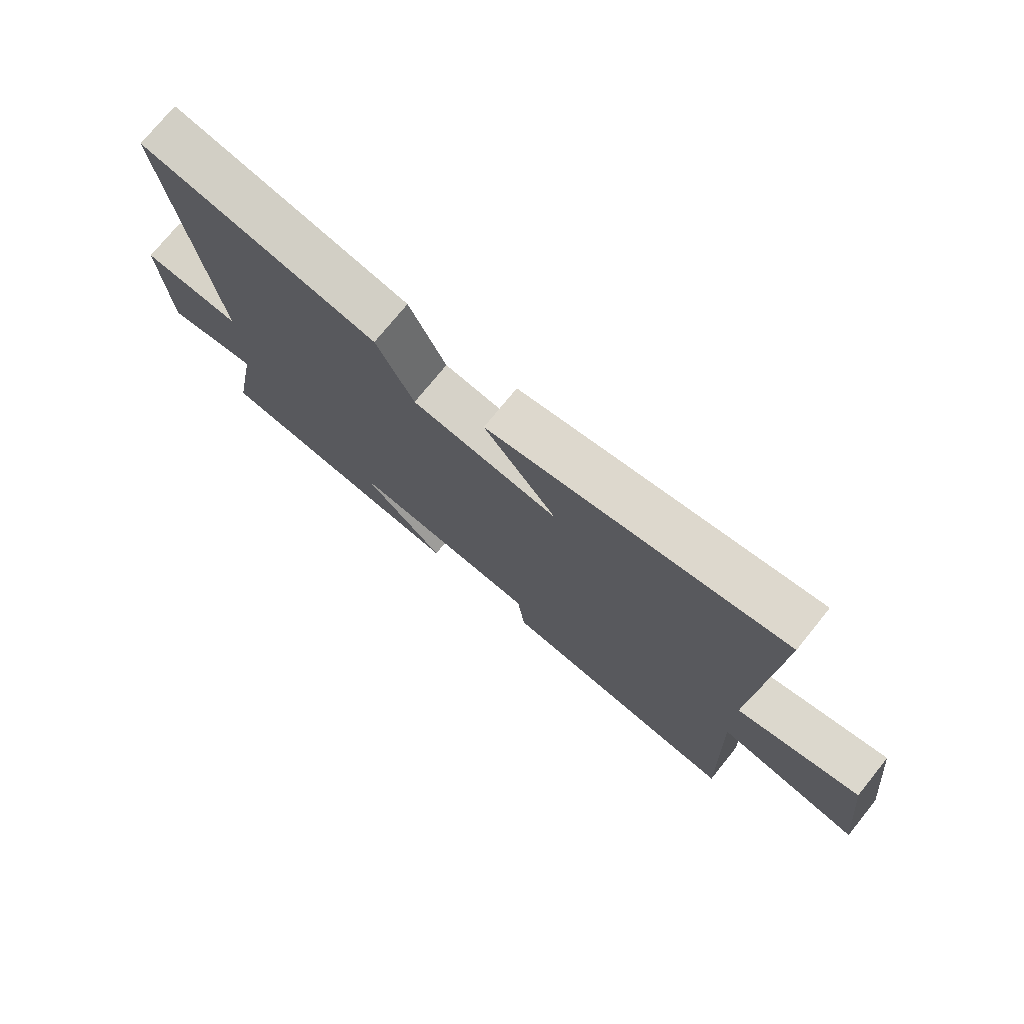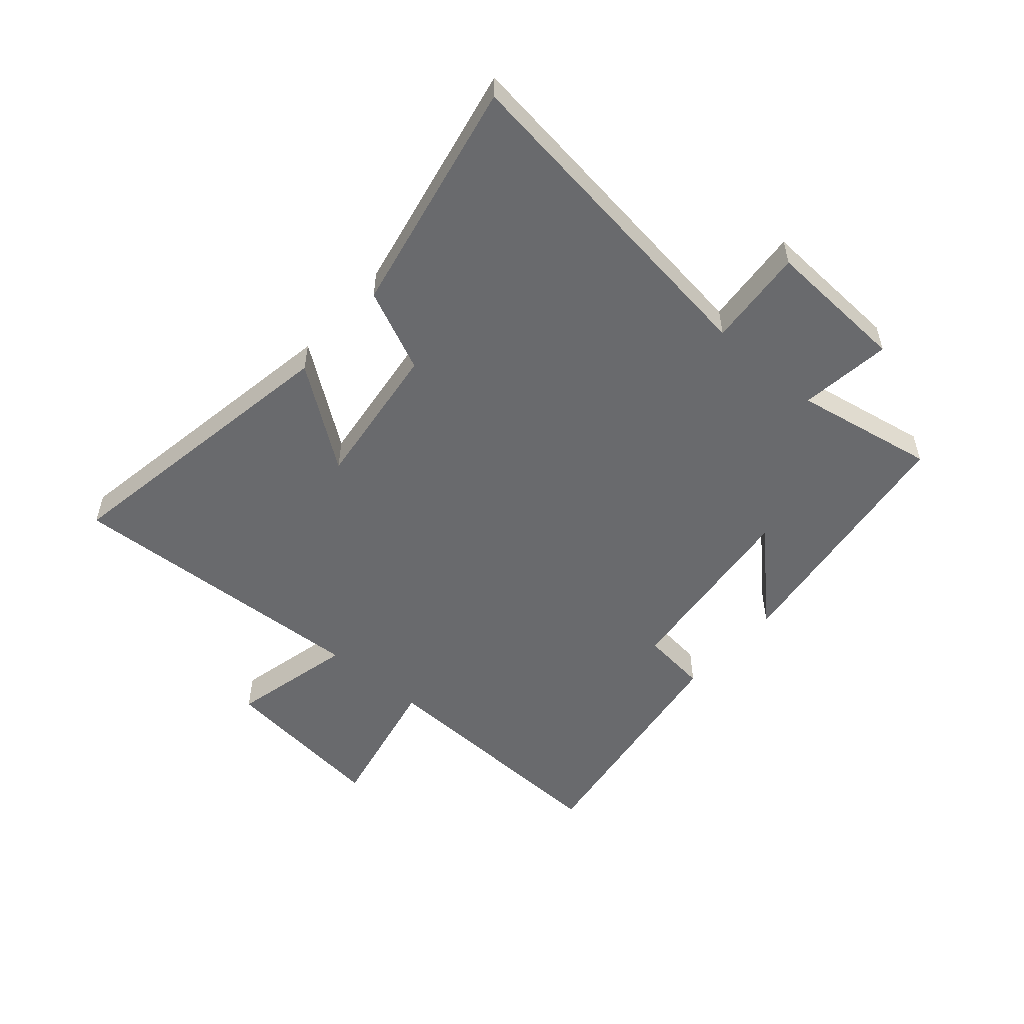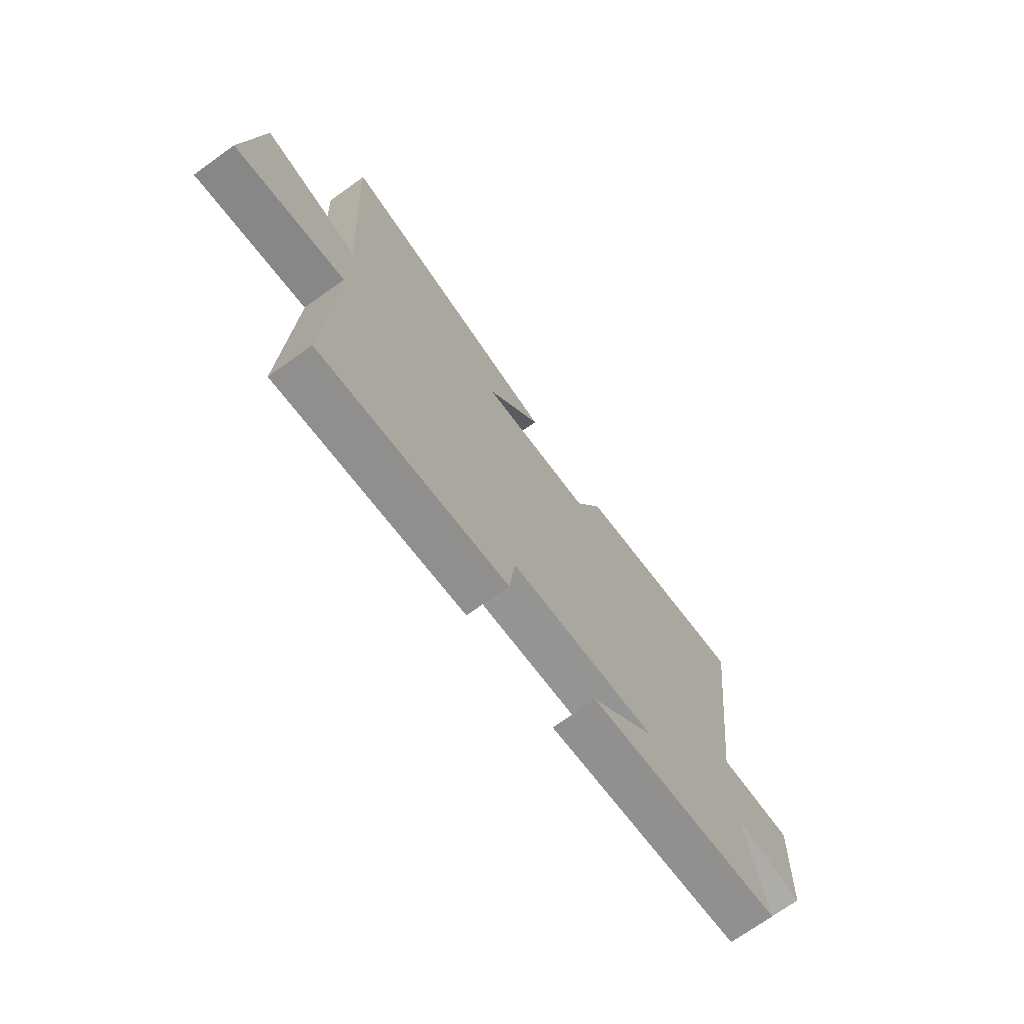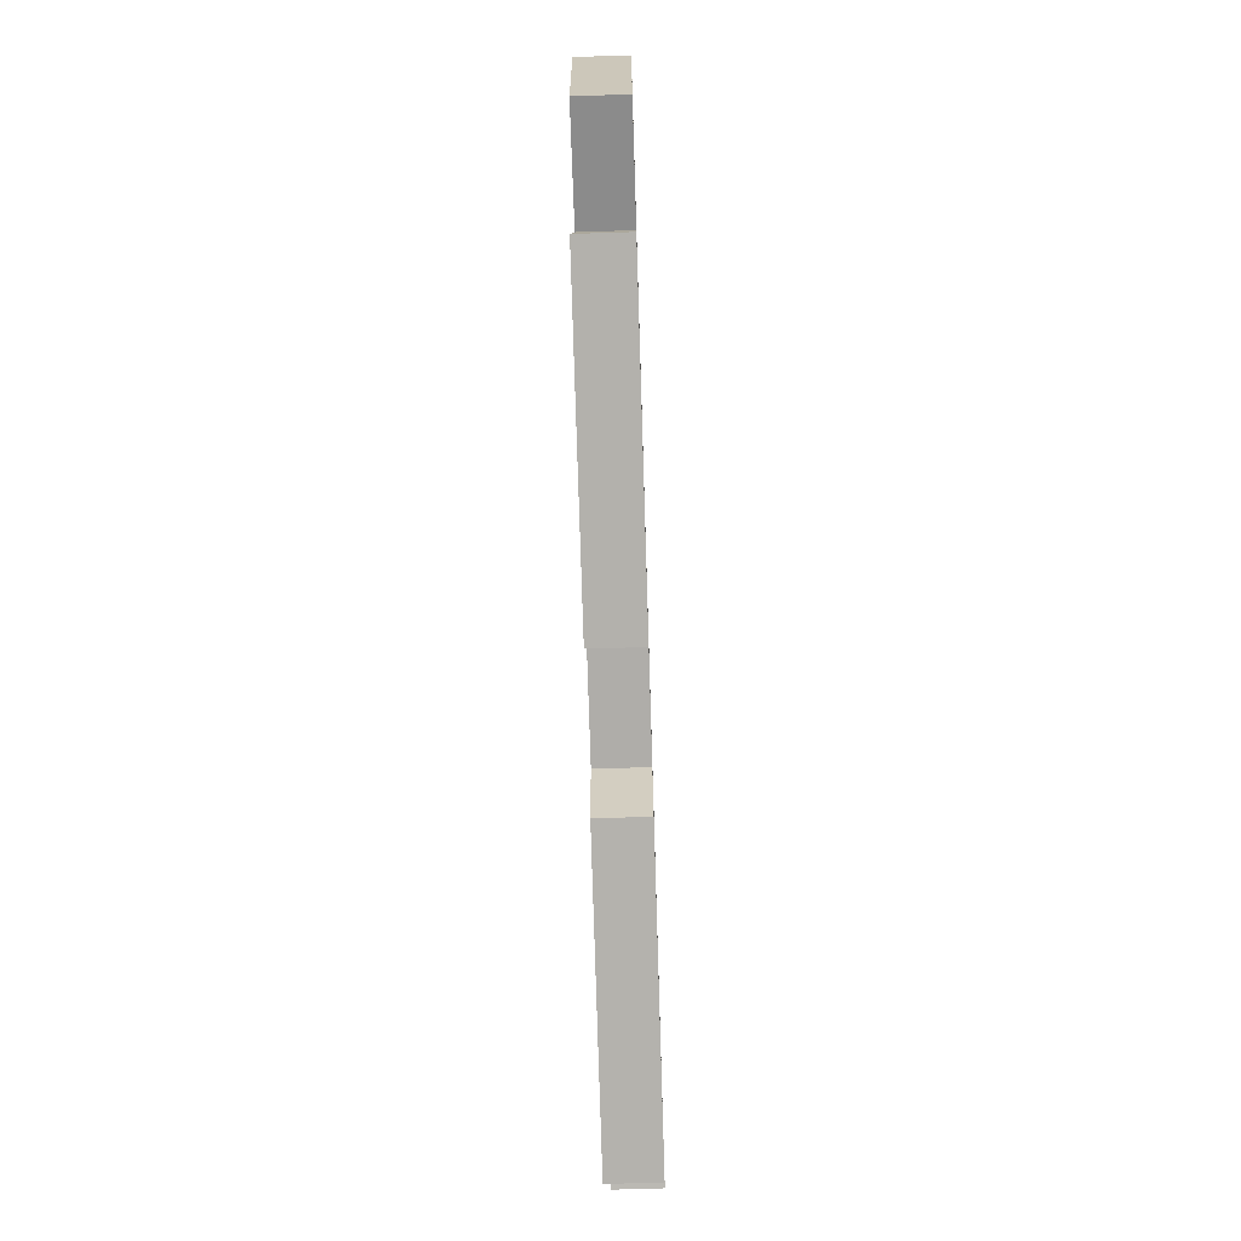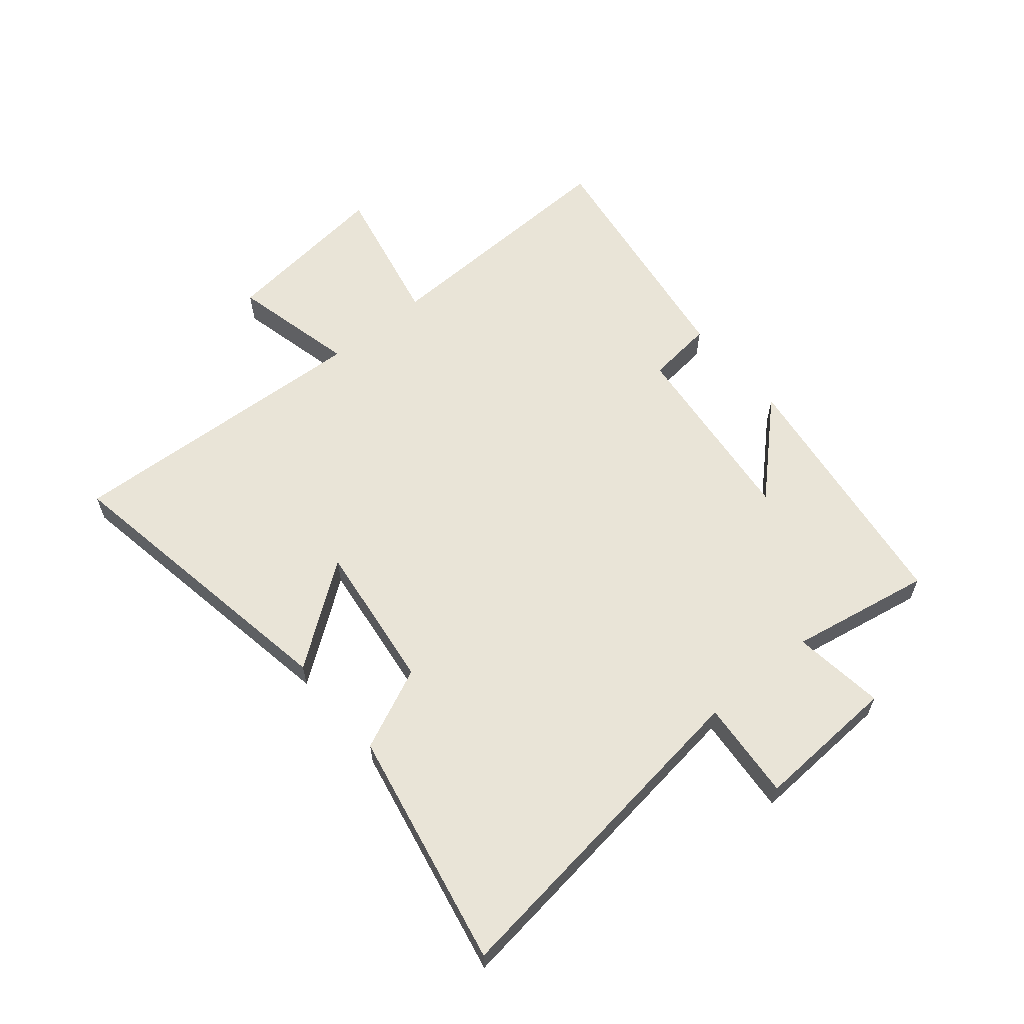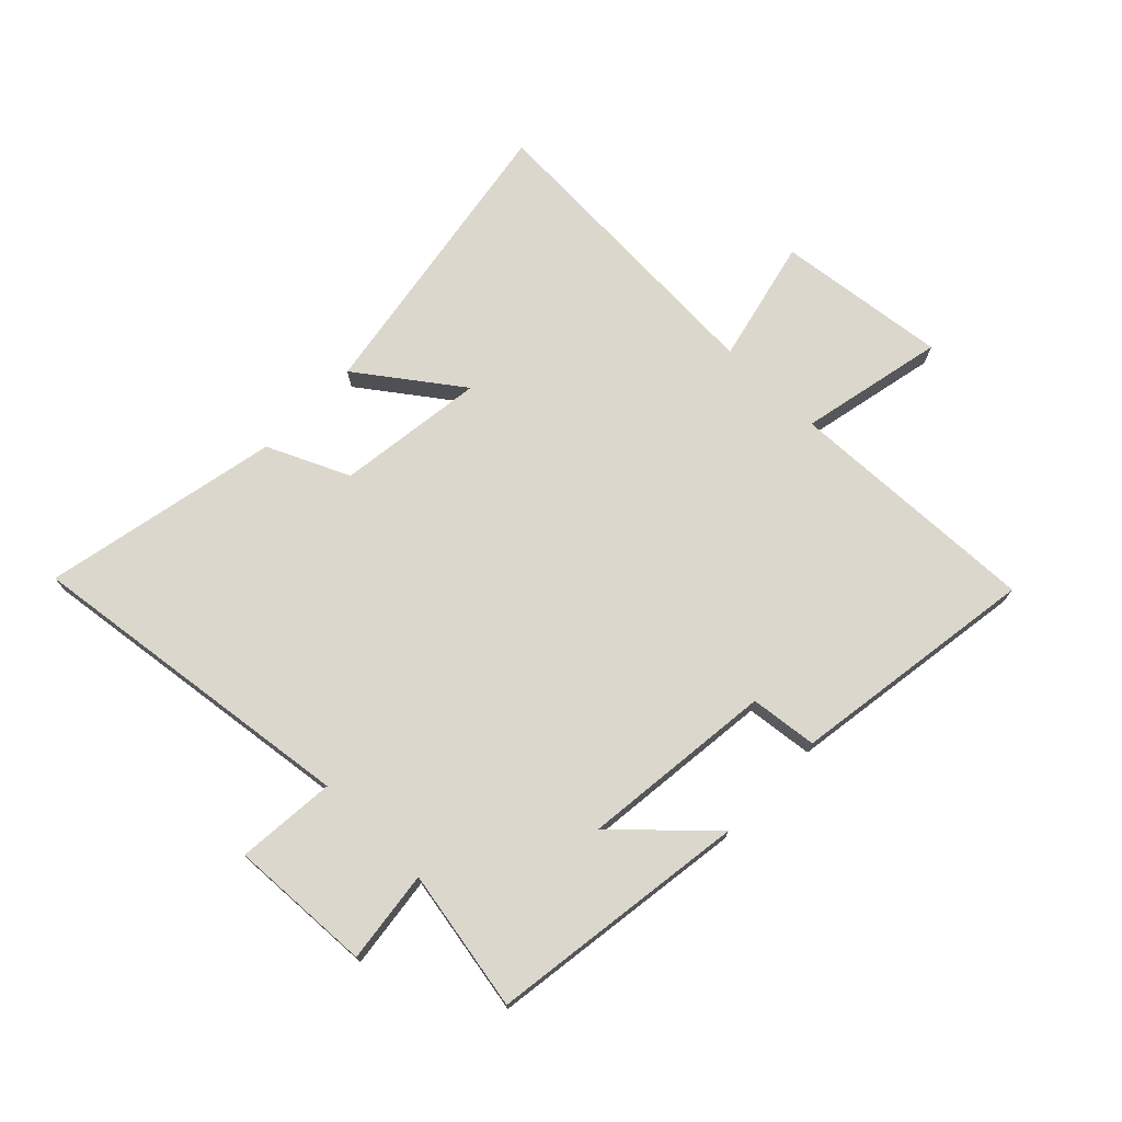
<metadata>
{"format":"obj","ext":"obj","renderer":"f3d","projection":"perspective","resolution":1024,"background":"white","views":[{"elev":74.9,"azim":-141.0,"up":"+Z"},{"elev":-53.0,"azim":49.0,"up":"+Y"},{"elev":-71.8,"azim":-54.4,"up":"+Z"},{"elev":-71.2,"azim":91.8,"up":"+Z"},{"elev":60.8,"azim":50.2,"up":"+Y"},{"elev":72.9,"azim":134.3,"up":"+Y"}]}
</metadata>
<code>
v 0.573 0.07 0.581
v 0.5 0.07 0.009
v 0.668 0.07 0.023
v 0.656 0.07 -0.219
v 0.5 0.07 -0.199
v 0.544 0.07 -0.439
v 0.104 0.07 -0.5
v 0.247 0.07 -0.35
v -0.081 0.07 -0.386
v -0.094 0.07 -0.5
v -0.515 0.07 -0.562
v -0.5 0.07 -0.129
v -0.746 0.07 -0.181
v -0.712 0.07 0.109
v -0.5 0.07 0.059
v -0.528 0.07 0.586
v -0.019 0.07 0.5
v -0.144 0.07 0.329
v 0.108 0.07 0.361
v 0.171 0.07 0.5
v 0.573 0 0.581
v 0.5 0 0.009
v 0.668 0 0.023
v 0.656 0 -0.219
v 0.5 0 -0.199
v 0.544 0 -0.439
v 0.104 0 -0.5
v 0.247 0 -0.35
v -0.081 0 -0.386
v -0.094 0 -0.5
v -0.515 0 -0.562
v -0.5 0 -0.129
v -0.746 0 -0.181
v -0.712 0 0.109
v -0.5 0 0.059
v -0.528 0 0.586
v -0.019 0 0.5
v -0.144 0 0.329
v 0.108 0 0.361
v 0.171 0 0.5
f 19 20 1 2
f 18 19 2
f 15 16 17 18
f 15 18 2
f 12 13 14 15
f 12 15 2
f 9 10 11 12
f 8 9 12 2
f 5 6 7 8
f 5 8 2 3
f 3 4 5
f 22 21 40 39
f 22 39 38
f 38 37 36 35
f 22 38 35
f 35 34 33 32
f 22 35 32
f 32 31 30 29
f 22 32 29 28
f 28 27 26 25
f 23 22 28 25
f 25 24 23
f 1 21 22 2
f 2 22 23 3
f 3 23 24 4
f 4 24 25 5
f 5 25 26 6
f 6 26 27 7
f 7 27 28 8
f 8 28 29 9
f 9 29 30 10
f 10 30 31 11
f 11 31 32 12
f 12 32 33 13
f 13 33 34 14
f 14 34 35 15
f 15 35 36 16
f 16 36 37 17
f 17 37 38 18
f 18 38 39 19
f 19 39 40 20
f 20 40 21 1

</code>
